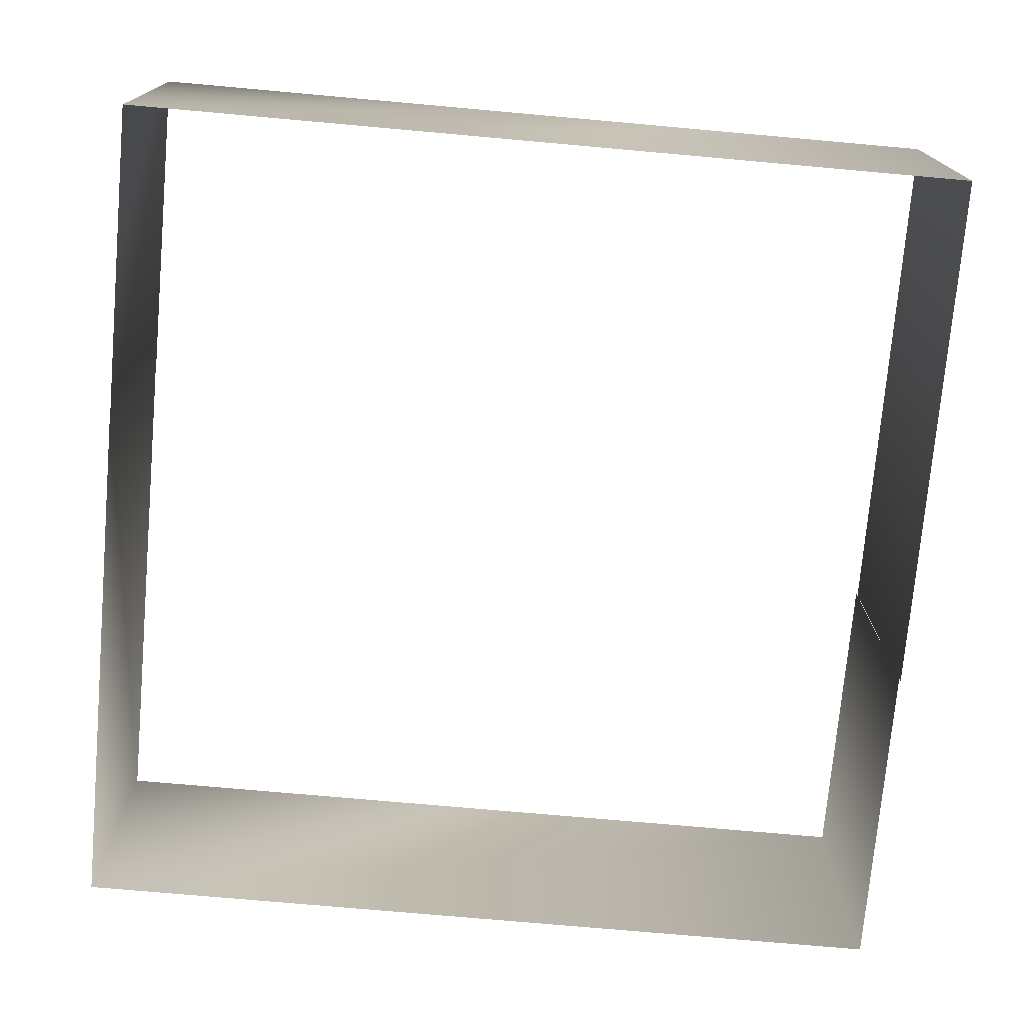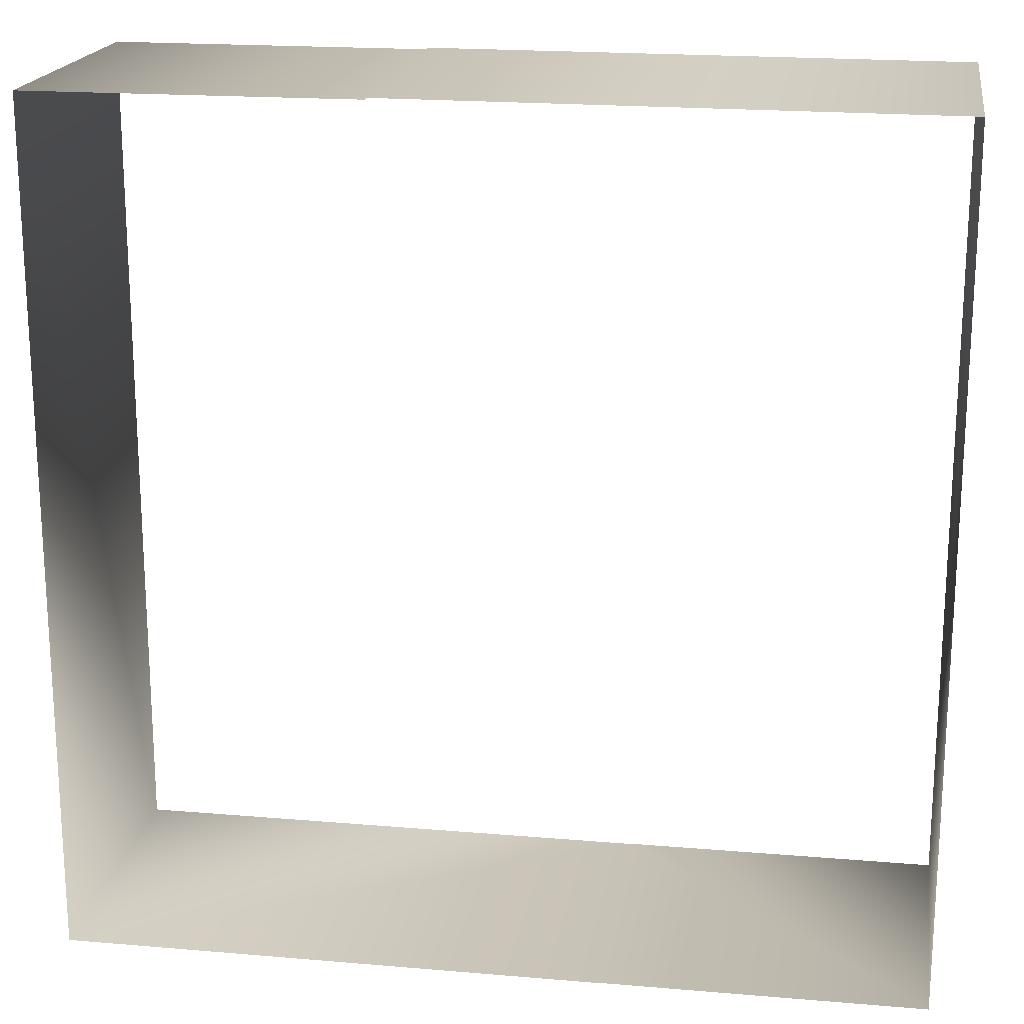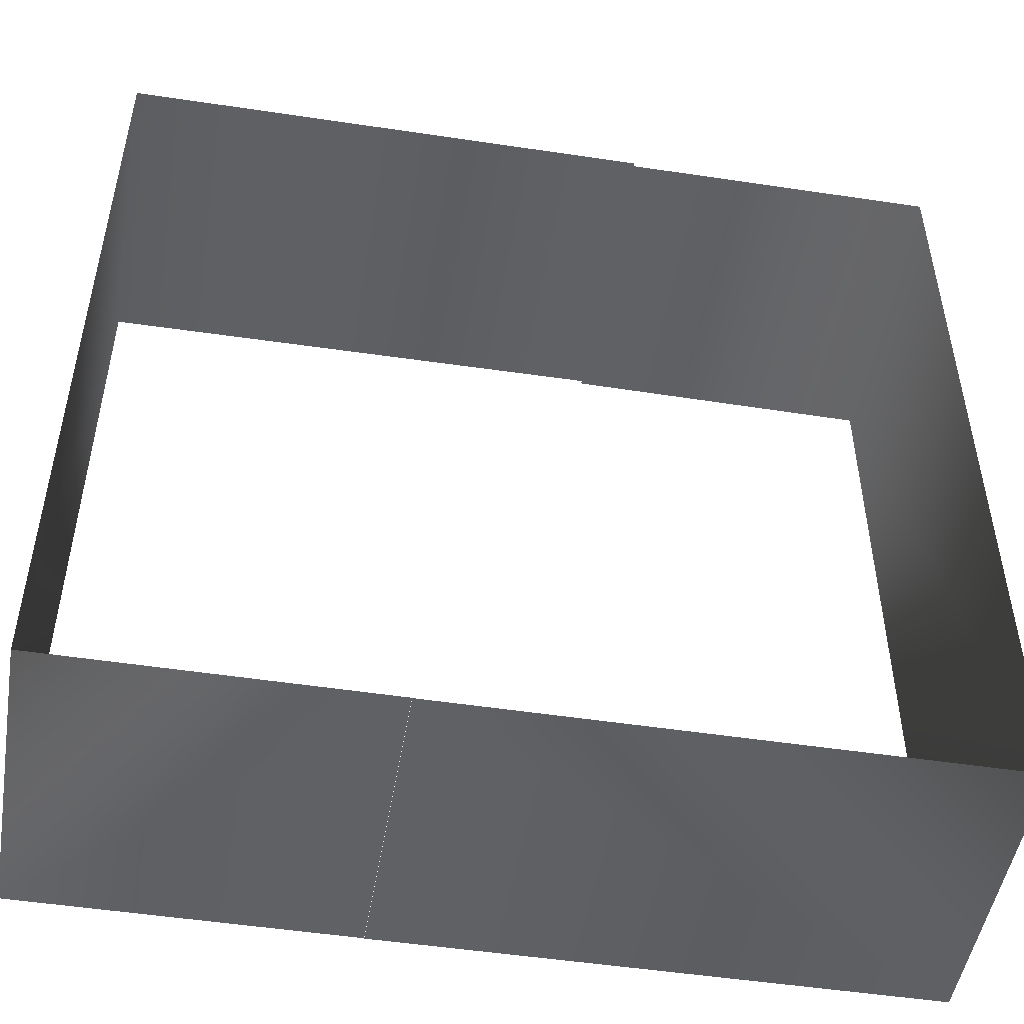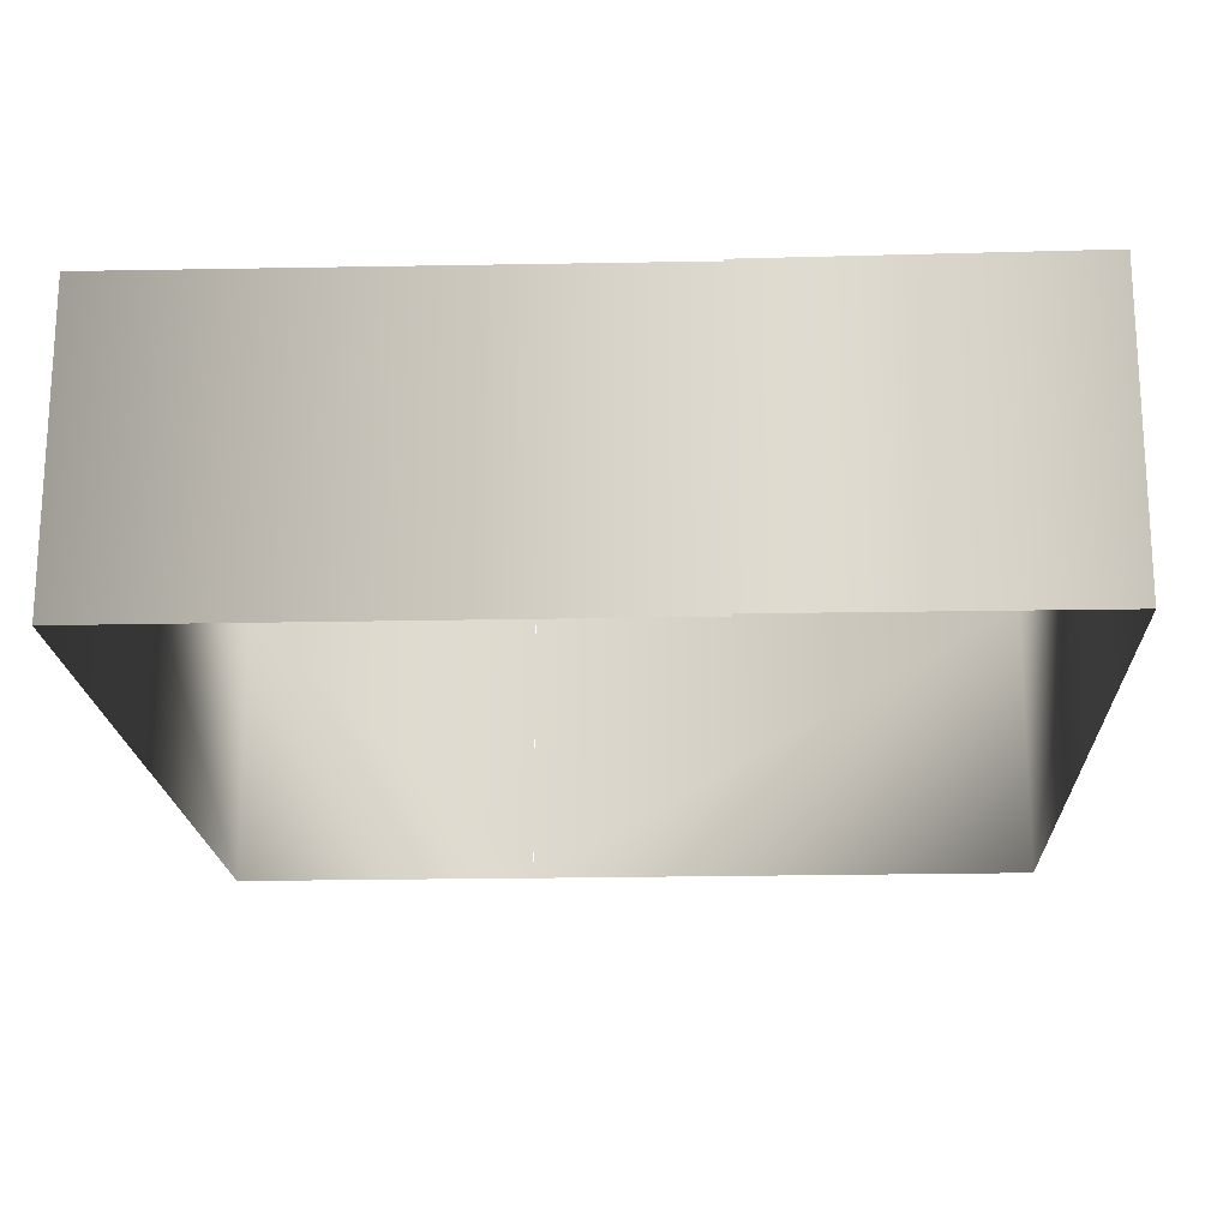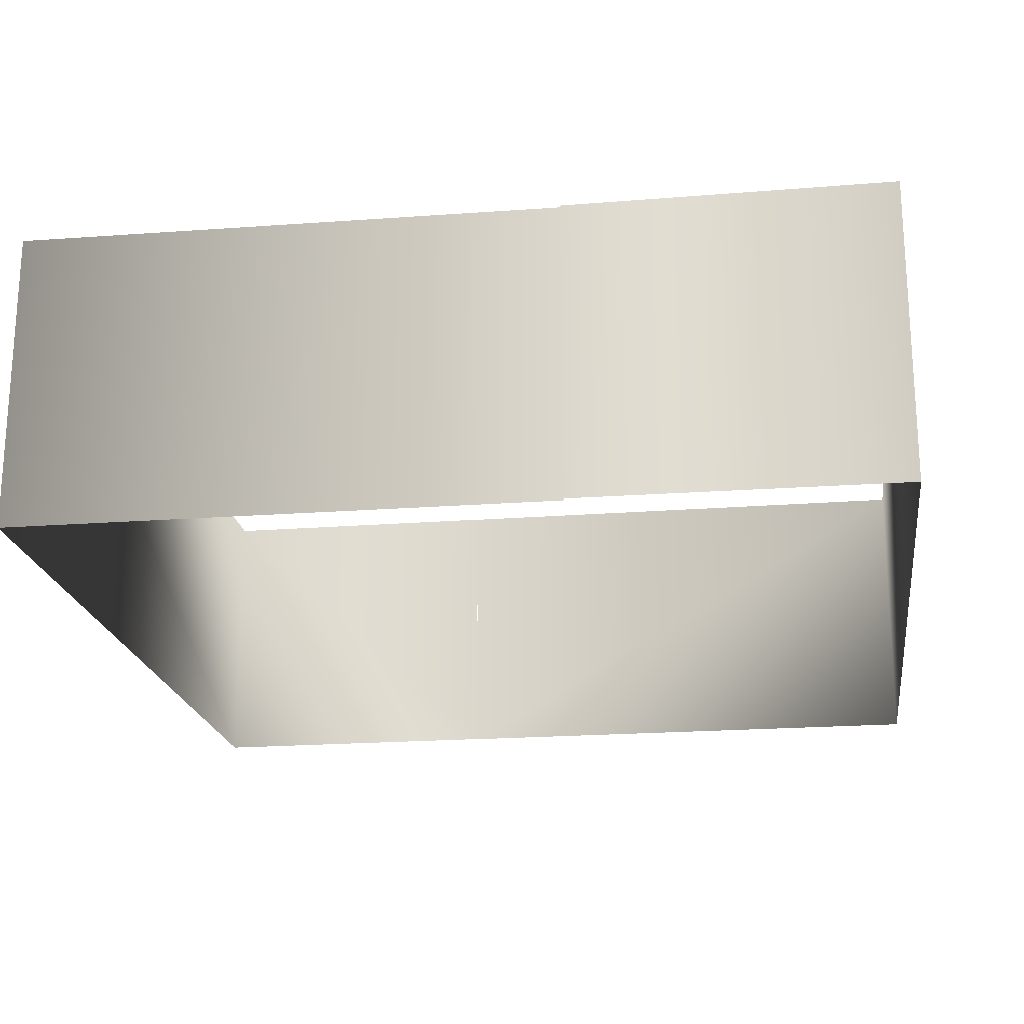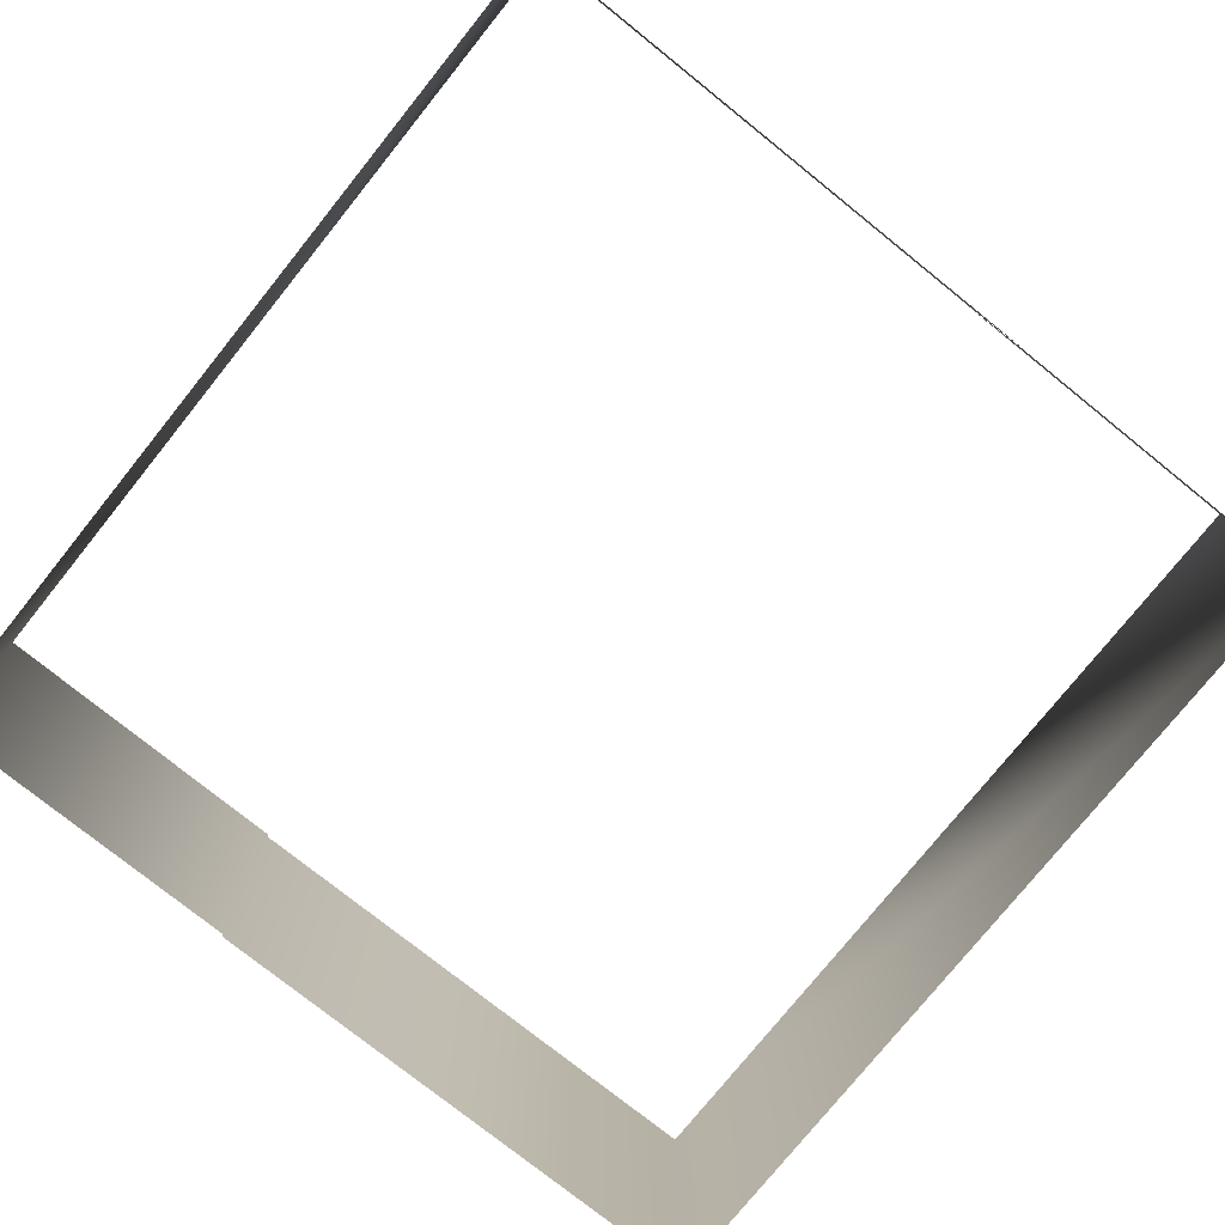
<metadata>
{"format":"obj","ext":"obj","renderer":"f3d","projection":"perspective","resolution":1024,"background":"white","views":[{"elev":-74.4,"azim":-95.1,"up":"+Y"},{"elev":19.1,"azim":-170.9,"up":"+Z"},{"elev":-49.8,"azim":-9.6,"up":"+Z"},{"elev":-19.1,"azim":2.6,"up":"+Y"},{"elev":-20.3,"azim":8.1,"up":"+Y"},{"elev":-77.2,"azim":141.2,"up":"+Y"}]}
</metadata>
<code>
o default
v -2 0 -2
v -2 1.41 2
v -2 -0 2
v -2 1.41 -2
v 2 1.41 2
v 2 0 -2
v 2 -0 2
v 2 1.41 -2
v 0.5066 -0.006435 2.006
v 0.5066 1.392 2.006
v 0.4995 0.00564 2
v 0.4995 1.404 2
v -0.4997 1.41 -2.002
v -0.4997 -0.00033 -2.002
v -0.5 0 -2
v -0.5 1.41 -2
f 1 2 3
f 4 2 1
f 5 6 7
f 5 8 6
f 2 9 3
f 2 10 9
f 11 5 7
f 12 5 11
f 8 13 14
f 6 8 14
f 4 1 15
f 16 4 15

</code>
